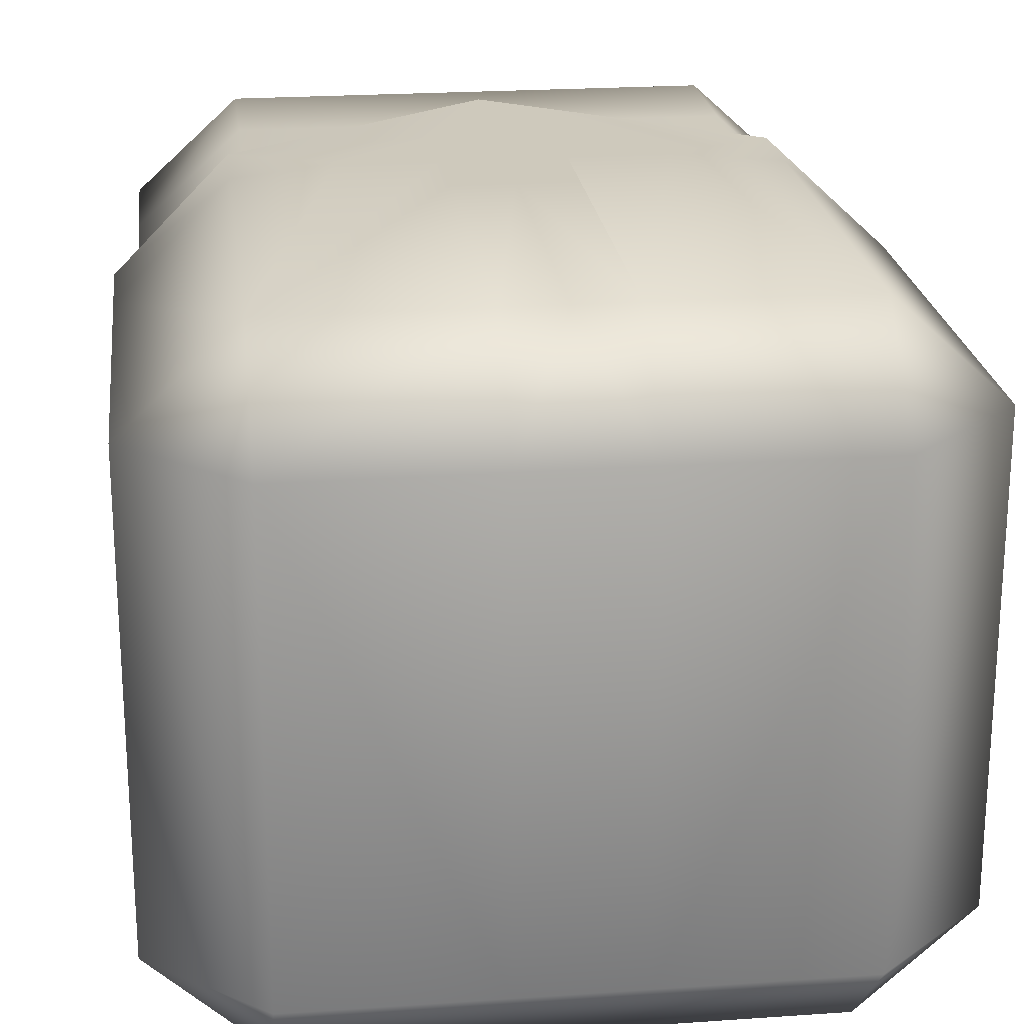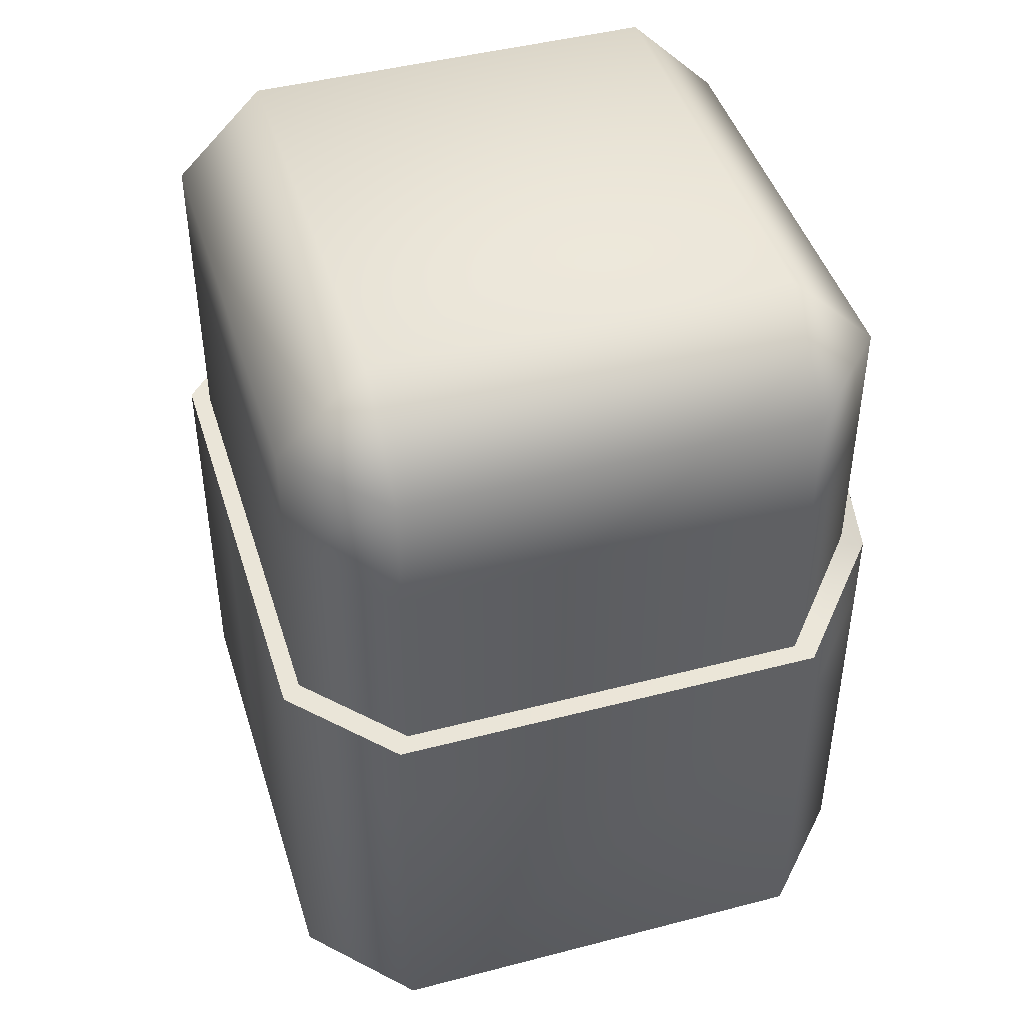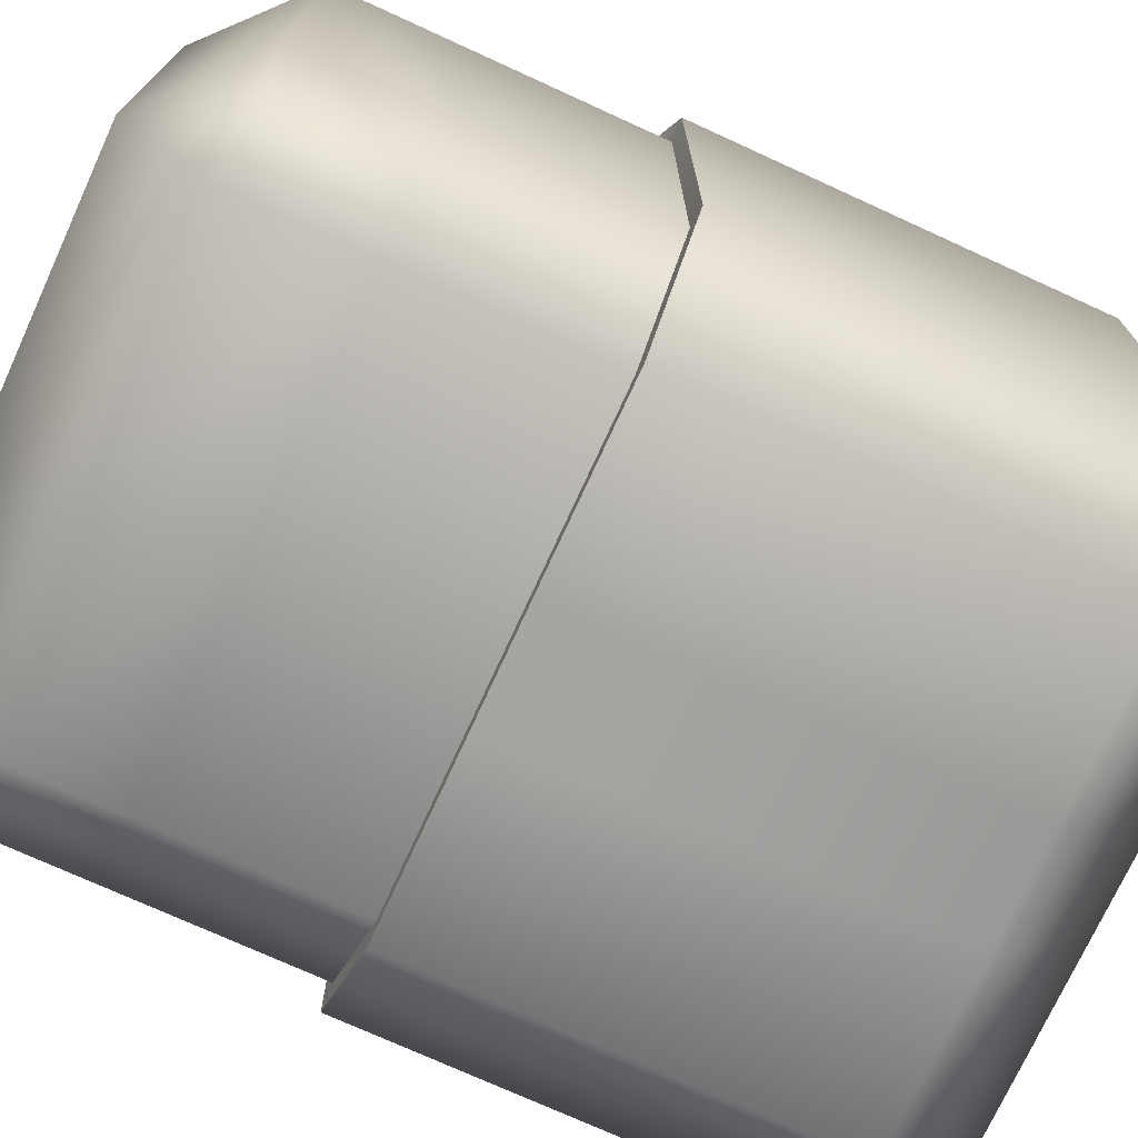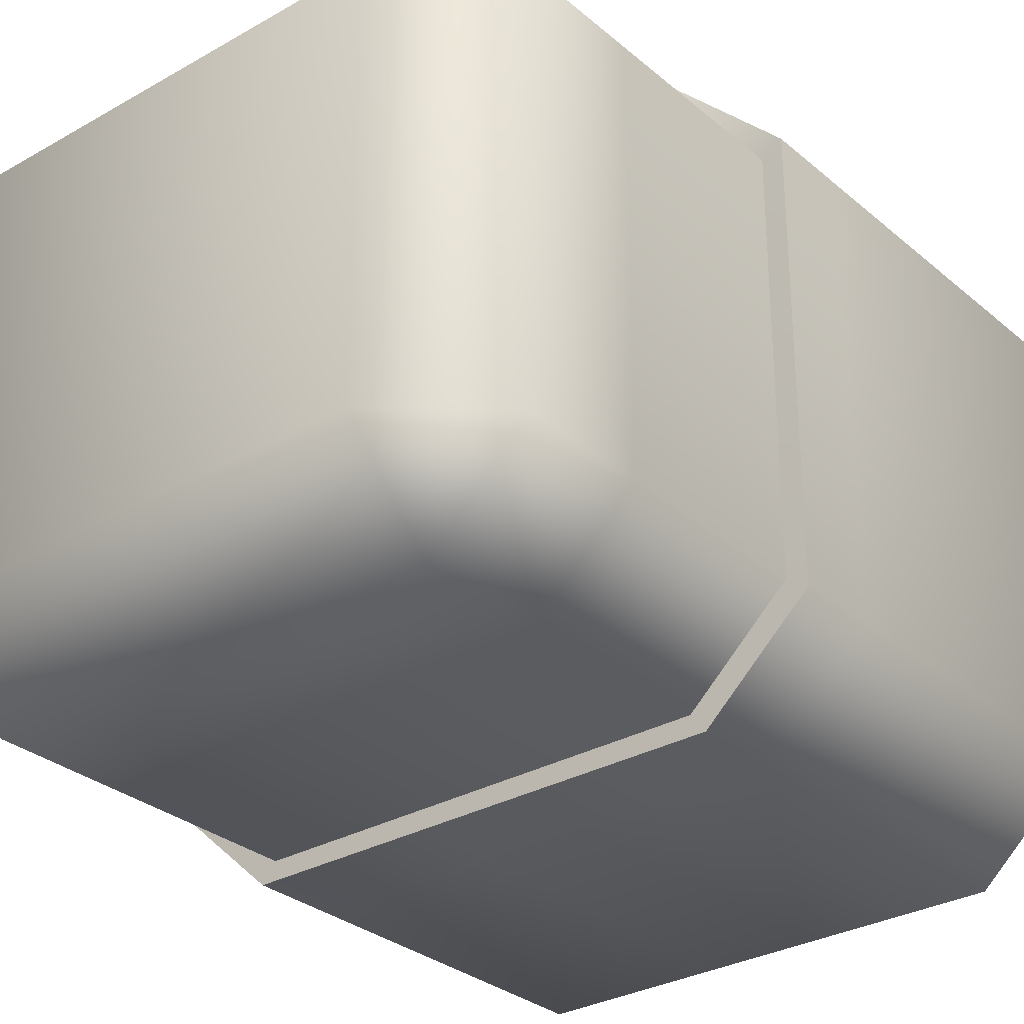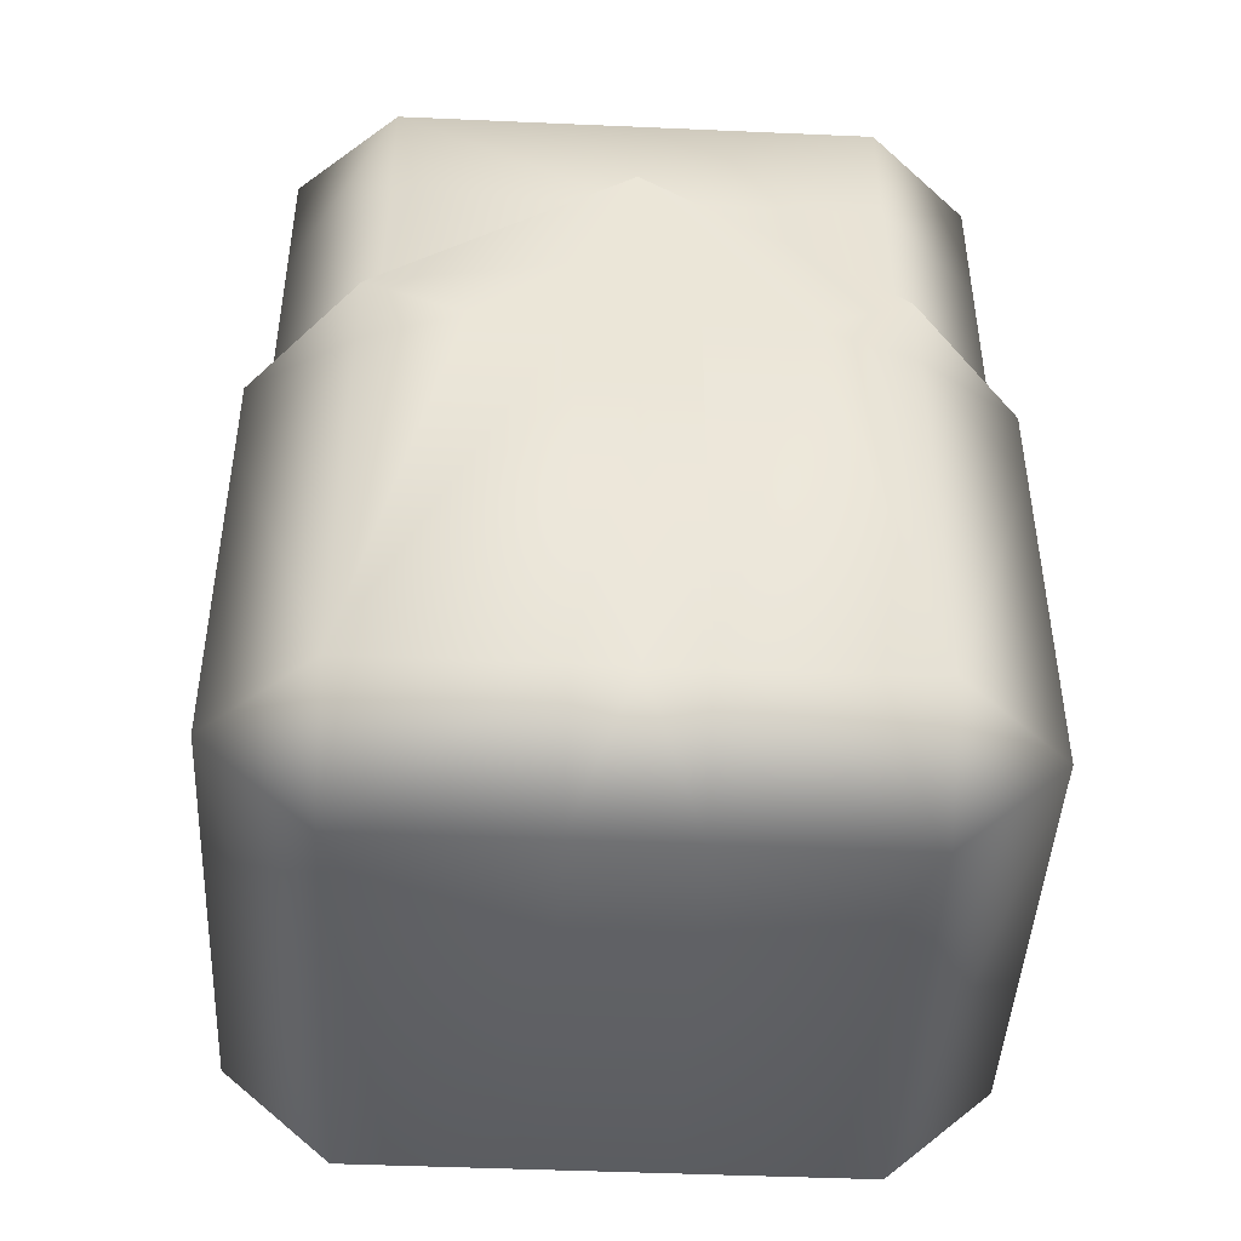
<metadata>
{"format":"obj","ext":"obj","renderer":"f3d","projection":"perspective","resolution":1024,"background":"white","views":[{"elev":22.3,"azim":-6.9,"up":"+Z"},{"elev":44.8,"azim":-106.9,"up":"+Y"},{"elev":-73.7,"azim":-114.6,"up":"+Z"},{"elev":-30.5,"azim":-140.4,"up":"+Z"},{"elev":-45.2,"azim":-2.9,"up":"+Y"}]}
</metadata>
<code>
g LowerLeg_left.019
v 3.576e-07 0.1377 -0.1143
v -0.08768 0.1377 -0.1143
v -0.08768 0.09048 -0.1143
v 2.344e-07 0.09048 -0.1143
v -0.08768 0.01395 -0.1143
v 0.08768 0.1377 -0.1143
v 3.511e-08 0.01395 -0.1143
v -0.08768 -0.1376 -0.1144
v -3.576e-07 -0.1376 -0.1144
v 0.08768 0.09048 -0.1143
v 0.08768 0.01395 -0.1143
v 0.08768 -0.1376 -0.1144
v 0.1253 -0.1376 -0.0801
v 0.1253 0.09047 -0.08
v 0.1253 0.1377 -0.07998
v 0.1253 0.1376 0.0801
v 0.1253 0.01394 -0.08003
v 0.1253 0.0904 0.08008
v 0.1253 0.01387 0.08005
v 0.1253 -0.1377 0.07998
v 0.08768 -0.1377 0.1143
v 0.08768 0.09038 0.1144
v 0.08768 0.1376 0.1144
v 3.576e-07 0.1376 0.1144
v 0.08768 0.01385 0.1143
v 2.344e-07 0.09038 0.1144
v -0.08768 0.1376 0.1144
v 3.511e-08 0.01385 0.1143
v -3.576e-07 -0.1377 0.1143
v -0.08768 0.01385 0.1143
v -0.08768 -0.1377 0.1143
v -0.1253 -0.1377 0.07998
v -0.08768 0.09038 0.1144
v -0.1253 0.01387 0.08005
v -0.1253 -0.1376 -0.0801
v -0.1253 0.0904 0.08008
v -0.1253 0.1376 0.0801
v -0.1253 0.01394 -0.08003
v -0.08768 -0.1376 -0.1144
v -0.08768 0.01395 -0.1143
v -0.1253 0.09047 -0.08
v -0.1253 0.1377 -0.07998
v -0.08768 0.09048 -0.1143
v -0.08768 0.1377 -0.1143
v -0.08769 -0.172 0.07996
v -0.1253 -0.1376 -0.0801
v -0.1253 -0.1377 0.07998
v -0.08768 -0.1377 0.1143
v -0.08769 -0.1719 -0.08012
v -0.08768 -0.1376 -0.1144
v -3.576e-07 -0.1376 -0.1144
v -4.435e-07 -0.172 0.07996
v -3.576e-07 -0.1377 0.1143
v -4.435e-07 -0.1719 -0.08012
v 0.08768 -0.1376 -0.1144
v 0.08768 -0.172 0.07996
v 0.08768 -0.1377 0.1143
v 0.1253 -0.1377 0.07998
v 0.08768 -0.1719 -0.08012
v 0.1253 -0.1376 -0.0801
v 3.576e-07 0.1377 -0.1143
v 0.08768 0.1377 -0.1143
v 0.08769 0.172 -0.07996
v 0.1253 0.1377 -0.07998
v 4.435e-07 0.172 -0.07996
v -0.08768 0.1377 -0.1143
v 0.08769 0.1719 0.08012
v 0.1253 0.1376 0.0801
v 0.08768 0.1376 0.1144
v 4.435e-07 0.1719 0.08012
v 3.576e-07 0.1376 0.1144
v -0.08768 0.172 -0.07996
v -0.1253 0.1377 -0.07998
v -0.1253 0.1376 0.0801
v -0.08768 0.1719 0.08012
v -0.08768 0.1376 0.1144
v 0.02112 -0.1465 0.1216
v 0.02112 -0.01651 0.1216
v 0.02112 0.01474 0.1217
v 0.02112 -0.01578 -0.1217
v 1.943e-27 -0.01578 -0.1217
v 1.803e-26 -0.1464 -0.1217
v 0.02112 -0.1464 -0.1217
v 0.0933 -0.01578 -0.1217
v 0.0933 -0.1464 -0.1217
v 0.1333 -0.1464 -0.08523
v 0.1333 -0.01579 -0.08517
v 0.1333 -0.01587 0.08515
v 0.1333 -0.1465 0.0851
v 0.0933 -0.1465 0.1216
v 0.0933 -0.0009582 0.1216
v 0.05735 0.01474 0.1217
v 0.02112 -0.1465 0.1216
v 0.02112 0.01474 0.1217
v 0.02151 0.04484 0.1217
v -0.02112 -0.01651 0.1216
v -0.02112 -0.1465 0.1216
v -0.0933 -0.1465 0.1216
v -0.02112 0.01474 0.1217
v -0.05735 0.01474 0.1217
v -0.02151 0.04484 0.1217
v -0.0933 -0.0009582 0.1216
v -0.1333 -0.01587 0.08515
v -0.1333 -0.1465 0.0851
v -0.1333 -0.1464 -0.08523
v -0.1333 -0.01579 -0.08517
v -0.0933 -0.01578 -0.1217
v -0.0933 -0.1464 -0.1217
v -0.02112 -0.1464 -0.1217
v -0.02112 -0.01578 -0.1217
v 1.803e-26 -0.1464 -0.1217
v 1.943e-27 -0.01578 -0.1217
v 2.253e-26 -0.1829 -0.08524
v 0.02112 -0.1464 -0.1217
v 1.803e-26 -0.1464 -0.1217
v 0.02112 -0.1829 -0.08524
v 0.0933 -0.1464 -0.1217
v 0.0933 -0.1829 -0.08524
v 0.1333 -0.1464 -0.08523
v 0.1333 -0.1465 0.0851
v 0.0933 -0.183 0.08508
v 0.02112 -0.183 0.08508
v 0.0933 -0.1465 0.1216
v 0.02112 -0.1465 0.1216
v 2.253e-26 -0.1829 -0.08524
v 1.803e-26 -0.1464 -0.1217
v -0.02112 -0.1464 -0.1217
v -0.02112 -0.1829 -0.08524
v -0.0933 -0.1464 -0.1217
v -0.0933 -0.1829 -0.08524
v -0.1333 -0.1464 -0.08523
v -0.1333 -0.1465 0.0851
v -0.0933 -0.183 0.08508
v -0.02112 -0.183 0.08508
v -0.0933 -0.1465 0.1216
v -0.02112 -0.1465 0.1216
v 0.02112 -0.01578 -0.1108
v 1.752e-26 -0.1422 -0.1117
v 1.944e-27 -0.01578 -0.1108
v 0.02112 -0.1422 -0.1117
v 0.08937 -0.01578 -0.1115
v 0.08979 -0.1427 -0.1122
v 0.1239 -0.1425 -0.08135
v 0.1233 -0.01579 -0.08079
v 0.1233 -0.01587 0.08077
v 0.1239 -0.1426 0.08122
v 0.08979 -0.1428 0.112
v 0.08937 -0.0009539 0.1115
v 0.02112 -0.1423 0.1116
v 0.05735 0.01474 0.1108
v 0.02112 -0.01651 0.1108
v 0.02112 0.01474 0.1108
v 0.02151 0.04485 0.1108
v -0.08979 -0.1428 0.112
v -0.02112 -0.1423 0.1116
v -0.02112 -0.01651 0.1108
v -0.02112 0.01474 0.1108
v -0.05735 0.01474 0.1108
v -0.02151 0.04485 0.1108
v -0.08937 -0.0009539 0.1115
v -0.1233 -0.01587 0.08077
v -0.1239 -0.1426 0.08122
v -0.1239 -0.1425 -0.08135
v -0.1233 -0.01579 -0.08079
v -0.08937 -0.01578 -0.1115
v -0.08979 -0.1427 -0.1122
v -0.02112 -0.1422 -0.1117
v -0.02112 -0.01578 -0.1108
v 1.752e-26 -0.1422 -0.1117
v 1.944e-27 -0.01578 -0.1108
v 2.129e-26 -0.1729 -0.08109
v 1.752e-26 -0.1422 -0.1117
v 0.02112 -0.1422 -0.1117
v 0.02112 -0.1729 -0.08109
v 0.08979 -0.1427 -0.1122
v 0.08979 -0.1733 -0.0815
v 0.1239 -0.1425 -0.08135
v 0.1239 -0.1426 0.08122
v 0.08979 -0.1734 0.08135
v 0.02112 -0.173 0.08093
v 0.08979 -0.1428 0.112
v 0.02112 -0.1423 0.1116
v 2.129e-26 -0.1729 -0.08109
v -0.02112 -0.1422 -0.1117
v 1.752e-26 -0.1422 -0.1117
v -0.02112 -0.1729 -0.08109
v -0.08979 -0.1427 -0.1122
v -0.08979 -0.1733 -0.0815
v -0.1239 -0.1425 -0.08135
v -0.1239 -0.1426 0.08122
v -0.08979 -0.1734 0.08135
v -0.02112 -0.173 0.08093
v -0.08979 -0.1428 0.112
v -0.02112 -0.1423 0.1116
v 1.804e-26 -0.1465 0.1216
v 2.254e-26 -0.183 0.08508
v 2.254e-26 -0.183 0.08508
v 1.804e-26 -0.1465 0.1216
v 1.804e-26 -0.1465 0.1216
v 2.034e-27 -0.01651 0.1216
v 0.02112 -0.01651 0.1216
v -1.815e-27 0.01474 0.1217
v -7.749e-27 0.06292 0.1217
v -1.184e-26 0.09617 0.1217
v 0.0933 0.02966 0.1217
v 0.1333 0.01475 0.08517
v 0.1333 0.01483 -0.08515
v 0.0933 0.01485 -0.1216
v 0.02112 0.01485 -0.1216
v -1.829e-27 0.01485 -0.1216
v 2.034e-27 -0.01651 0.1216
v 1.804e-26 -0.1465 0.1216
v -1.815e-27 0.01474 0.1217
v -7.749e-27 0.06292 0.1217
v -1.184e-26 0.09617 0.1217
v -0.0933 0.02966 0.1217
v -0.1333 0.01475 0.08517
v -0.1333 0.01483 -0.08515
v -0.0933 0.01485 -0.1216
v -0.02112 0.01485 -0.1216
v -1.829e-27 0.01485 -0.1216
v 1.753e-26 -0.1423 0.1116
v 2.13e-26 -0.173 0.08093
v 2.13e-26 -0.173 0.08093
v 1.753e-26 -0.1423 0.1116
v 2.033e-27 -0.01651 0.1108
v 1.753e-26 -0.1423 0.1116
v -1.816e-27 0.01474 0.1108
v -7.75e-27 0.06292 0.1108
v -1.184e-26 0.09617 0.1108
v 0.09038 0.02967 0.1112
v 0.1235 0.01476 0.08044
v 0.1233 0.01483 -0.08077
v 0.08937 0.01484 -0.1115
v 0.02112 0.01484 -0.1108
v -1.828e-27 0.01484 -0.1108
v 1.753e-26 -0.1423 0.1116
v 2.033e-27 -0.01651 0.1108
v -1.816e-27 0.01474 0.1108
v -7.75e-27 0.06292 0.1108
v -1.184e-26 0.09617 0.1108
v -0.09038 0.02967 0.1112
v -0.1235 0.01476 0.08044
v -0.1233 0.01483 -0.08077
v -0.08937 0.01484 -0.1115
v -0.02112 0.01484 -0.1108
v -1.828e-27 0.01484 -0.1108
v -1.184e-26 0.09617 0.1217
v -1.184e-26 0.09617 0.1108
v 0.09038 0.02967 0.1112
v 0.0933 0.02966 0.1217
v 0.1235 0.01476 0.08044
v 0.1333 0.01475 0.08517
v 0.1233 0.01483 -0.08077
v 0.1333 0.01483 -0.08515
v 0.08937 0.01484 -0.1115
v 0.0933 0.01485 -0.1216
v 0.02112 0.01484 -0.1108
v 0.02112 0.01485 -0.1216
v -1.828e-27 0.01484 -0.1108
v -1.829e-27 0.01485 -0.1216
v -0.02112 0.01484 -0.1108
v -0.02112 0.01485 -0.1216
v -0.08937 0.01484 -0.1115
v -0.0933 0.01485 -0.1216
v -0.1233 0.01483 -0.08077
v -0.1333 0.01483 -0.08515
v -0.1235 0.01476 0.08044
v -0.1333 0.01475 0.08517
v -0.09038 0.02967 0.1112
v -0.0933 0.02966 0.1217
v -1.184e-26 0.09617 0.1108
v -1.184e-26 0.09617 0.1217
g LowerLeg_left.019_0
f 3 2 1
f 4 3 1
f 5 3 4
f 4 1 6
f 7 5 4
f 8 5 7
f 9 8 7
f 10 4 6
f 7 4 10
f 9 7 11
f 11 7 10
f 12 9 11
f 13 12 11
f 14 10 6
f 15 14 6
f 15 16 14
f 17 11 10
f 17 13 11
f 14 17 10
f 16 18 14
f 14 18 17
f 17 19 13
f 18 19 17
f 19 20 13
f 20 19 21
f 18 16 22
f 16 23 22
f 23 24 22
f 19 18 25
f 19 25 21
f 18 22 25
f 24 26 22
f 25 22 26
f 24 27 26
f 25 28 21
f 26 28 25
f 28 29 21
f 28 30 29
f 26 30 28
f 30 31 29
f 31 30 32
f 27 33 26
f 26 33 30
f 30 34 32
f 30 33 34
f 35 32 34
f 33 27 36
f 33 36 34
f 27 37 36
f 38 35 34
f 38 34 36
f 39 35 38
f 40 39 38
f 41 36 37
f 41 38 36
f 40 38 41
f 42 41 37
f 43 40 41
f 43 41 42
f 44 43 42
f 47 46 45
f 45 48 47
f 46 49 45
f 46 50 49
f 50 51 49
f 45 52 48
f 52 45 49
f 52 53 48
f 51 54 49
f 54 52 49
f 51 55 54
f 52 56 53
f 56 52 54
f 56 57 53
f 58 57 56
f 55 59 54
f 59 56 54
f 56 59 58
f 59 55 60
f 59 60 58
f 63 62 61
f 62 63 64
f 65 63 61
f 65 61 66
f 64 63 67
f 63 65 67
f 68 64 67
f 67 69 68
f 69 67 70
f 65 70 67
f 71 69 70
f 72 65 66
f 65 72 70
f 73 72 66
f 72 73 74
f 71 70 75
f 72 75 70
f 75 72 74
f 76 71 75
f 74 76 75
g LowerLeg_left.019_1
f 79 78 77
f 82 81 80
f 83 82 80
f 83 80 84
f 85 83 84
f 86 85 84
f 87 86 84
f 87 88 86
f 88 89 86
f 89 88 90
f 88 91 90
f 90 91 92
f 92 93 90
f 92 94 93
f 95 94 92
f 98 97 96
f 96 99 98
f 99 100 98
f 99 101 100
f 100 102 98
f 102 103 98
f 103 104 98
f 104 103 105
f 103 106 105
f 105 106 107
f 108 105 107
f 109 108 107
f 110 109 107
f 111 109 110
f 112 111 110
f 115 114 113
f 114 116 113
f 114 117 116
f 117 118 116
f 118 117 119
f 118 119 120
f 118 121 116
f 121 118 120
f 121 122 116
f 120 123 121
f 122 121 124
f 121 123 124
f 127 126 125
f 128 127 125
f 129 127 128
f 130 129 128
f 129 130 131
f 131 130 132
f 133 130 128
f 130 133 132
f 134 133 128
f 135 132 133
f 133 134 136
f 135 133 136
f 139 138 137
f 138 140 137
f 137 140 141
f 140 142 141
f 142 143 141
f 143 144 141
f 145 144 143
f 146 145 143
f 145 146 147
f 148 145 147
f 148 147 149
f 149 150 148
f 149 151 150
f 151 152 150
f 152 153 150
f 156 155 154
f 154 157 156
f 154 158 157
f 159 157 158
f 154 160 158
f 161 160 154
f 162 161 154
f 161 162 163
f 164 161 163
f 164 163 165
f 163 166 165
f 166 167 165
f 167 168 165
f 167 169 168
f 169 170 168
f 173 172 171
f 174 173 171
f 175 173 174
f 176 175 174
f 175 176 177
f 177 176 178
f 179 176 174
f 176 179 178
f 180 179 174
f 181 178 179
f 179 180 182
f 181 179 182
f 185 184 183
f 184 186 183
f 184 187 186
f 187 188 186
f 188 187 189
f 188 189 190
f 188 191 186
f 191 188 190
f 191 192 186
f 190 193 191
f 192 191 194
f 191 193 194
g LowerLeg_left.019_2
f 136 134 195
f 134 196 195
f 196 134 125
f 134 128 125
f 116 122 113
f 122 197 113
f 197 122 198
f 122 124 198
f 200 199 93
f 201 200 93
f 202 200 201
f 94 202 201
f 203 202 94
f 95 203 94
f 204 203 95
f 204 95 92
f 92 205 204
f 91 205 92
f 206 205 91
f 88 206 91
f 206 88 87
f 207 206 87
f 207 87 208
f 87 84 208
f 84 80 208
f 80 209 208
f 80 81 209
f 81 210 209
f 212 211 97
f 211 96 97
f 211 213 96
f 213 99 96
f 213 214 99
f 214 101 99
f 101 214 215
f 215 216 101
f 216 100 101
f 216 102 100
f 216 217 102
f 217 103 102
f 103 217 106
f 217 218 106
f 106 218 219
f 107 106 219
f 110 107 219
f 220 110 219
f 112 110 220
f 221 112 220
f 192 194 222
f 223 192 222
f 192 223 183
f 186 192 183
f 180 174 171
f 224 180 171
f 180 224 225
f 182 180 225
f 227 226 149
f 226 151 149
f 226 228 151
f 228 152 151
f 228 229 152
f 229 153 152
f 153 229 230
f 150 153 230
f 230 231 150
f 231 148 150
f 231 232 148
f 232 145 148
f 145 232 144
f 232 233 144
f 144 233 234
f 141 144 234
f 137 141 234
f 235 137 234
f 139 137 235
f 236 139 235
f 238 237 155
f 156 238 155
f 239 238 156
f 157 239 156
f 240 239 157
f 159 240 157
f 241 240 159
f 159 242 241
f 159 158 242
f 160 242 158
f 243 242 160
f 161 243 160
f 243 161 164
f 244 243 164
f 244 164 245
f 164 165 245
f 165 168 245
f 168 246 245
f 168 170 246
f 170 247 246
f 250 249 248
f 251 250 248
f 252 250 251
f 253 252 251
f 254 252 253
f 255 254 253
f 256 254 255
f 257 256 255
f 258 256 257
f 259 258 257
f 260 258 259
f 261 260 259
f 262 260 261
f 263 262 261
f 264 262 263
f 265 264 263
f 266 264 265
f 267 266 265
f 268 266 267
f 269 268 267
f 270 268 269
f 271 270 269
f 272 270 271
f 273 272 271

</code>
